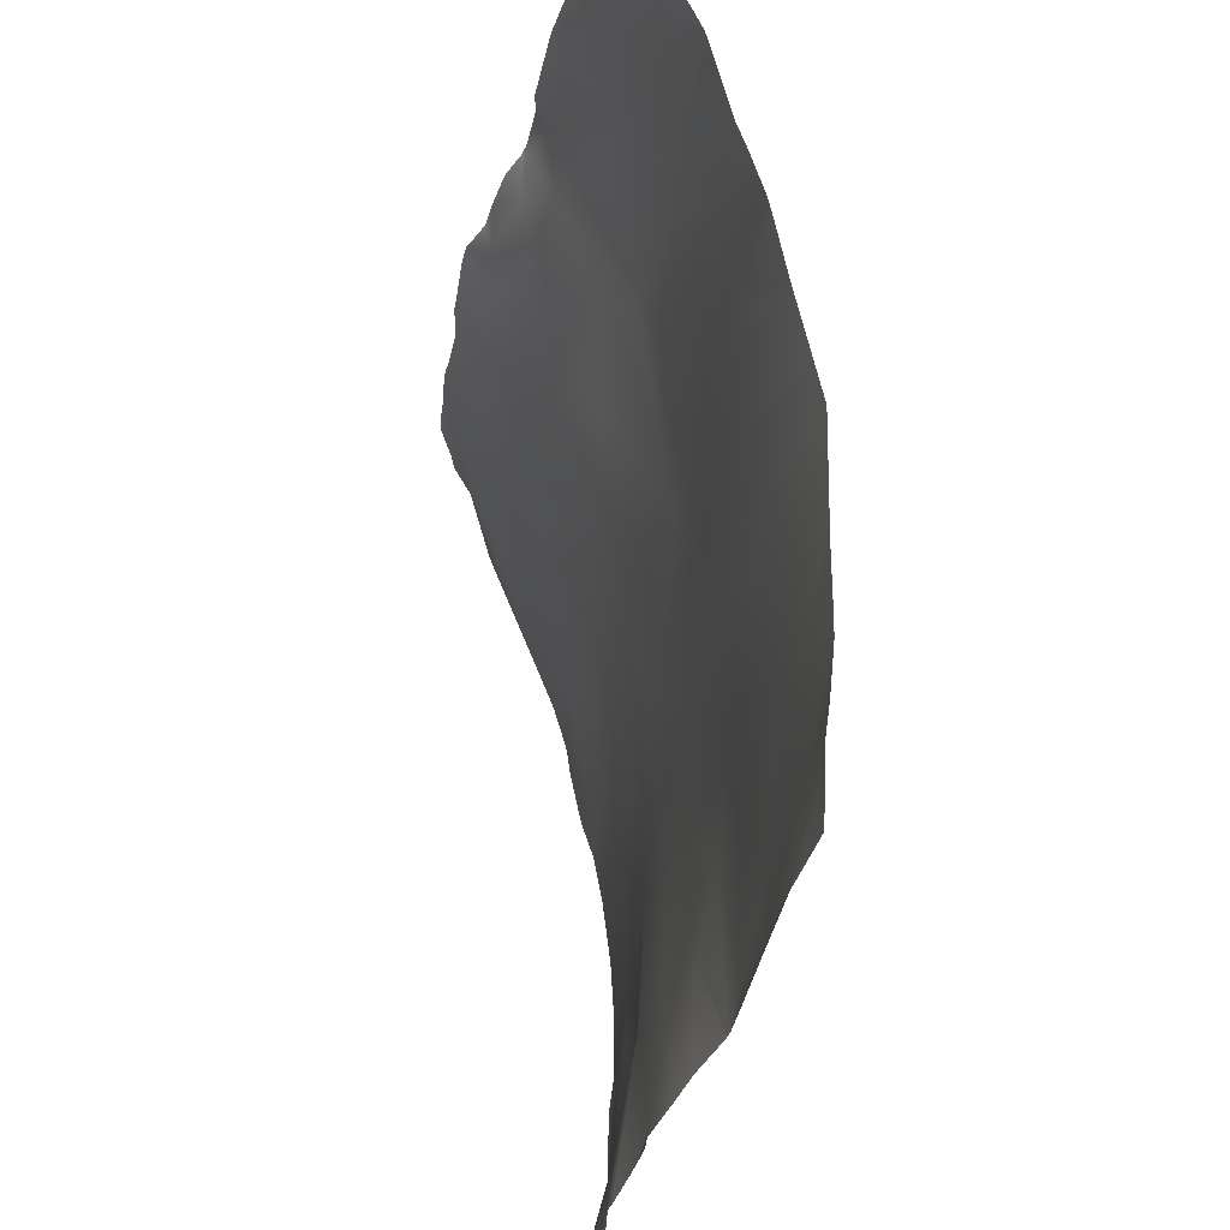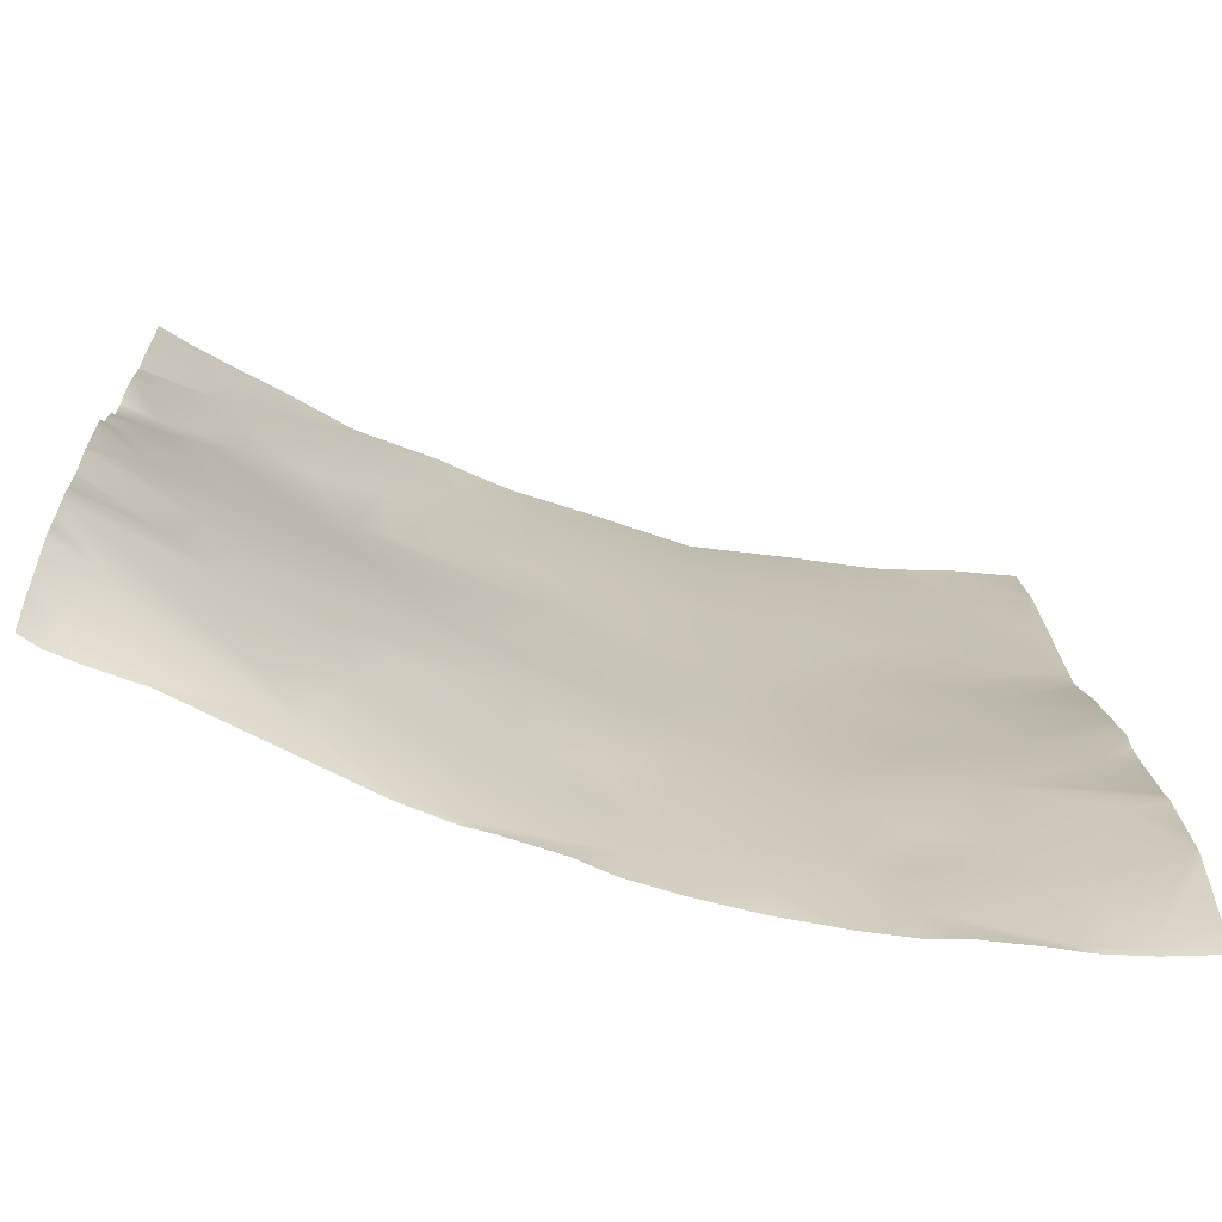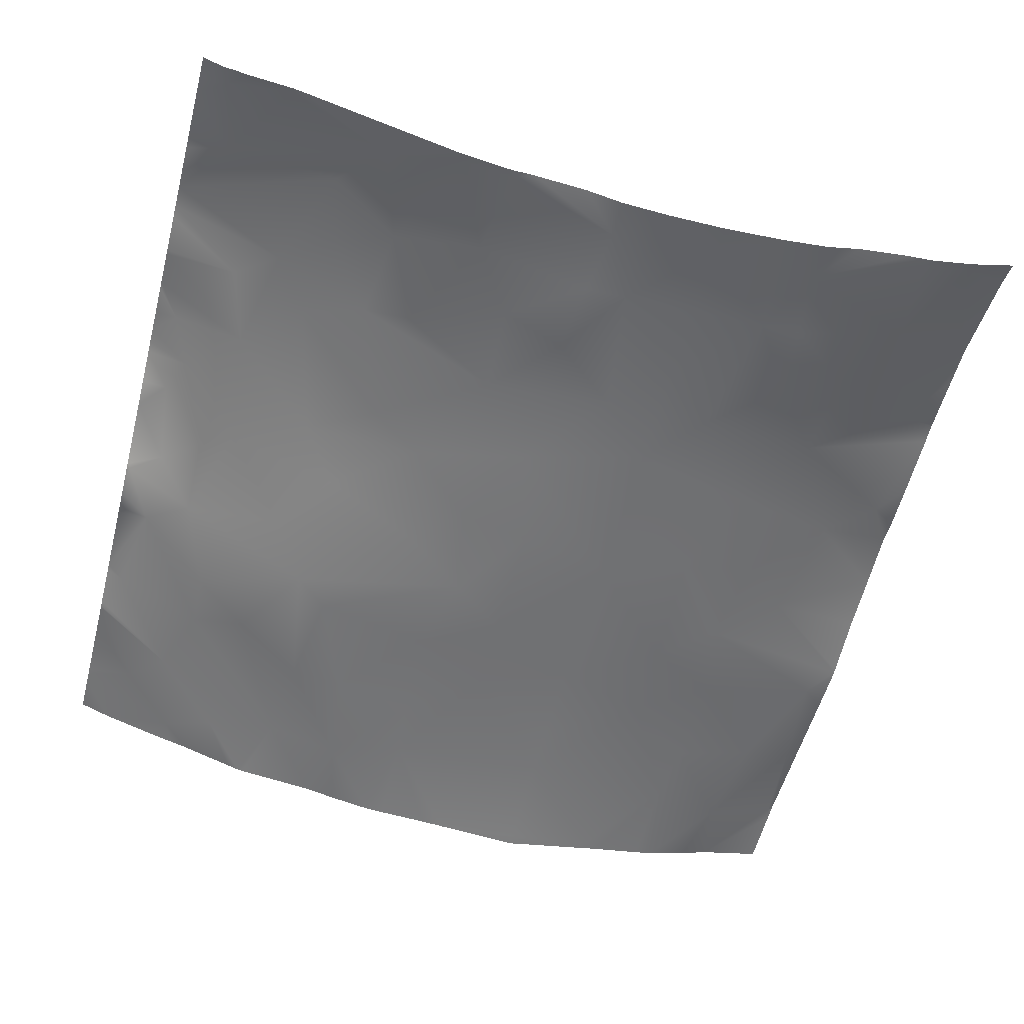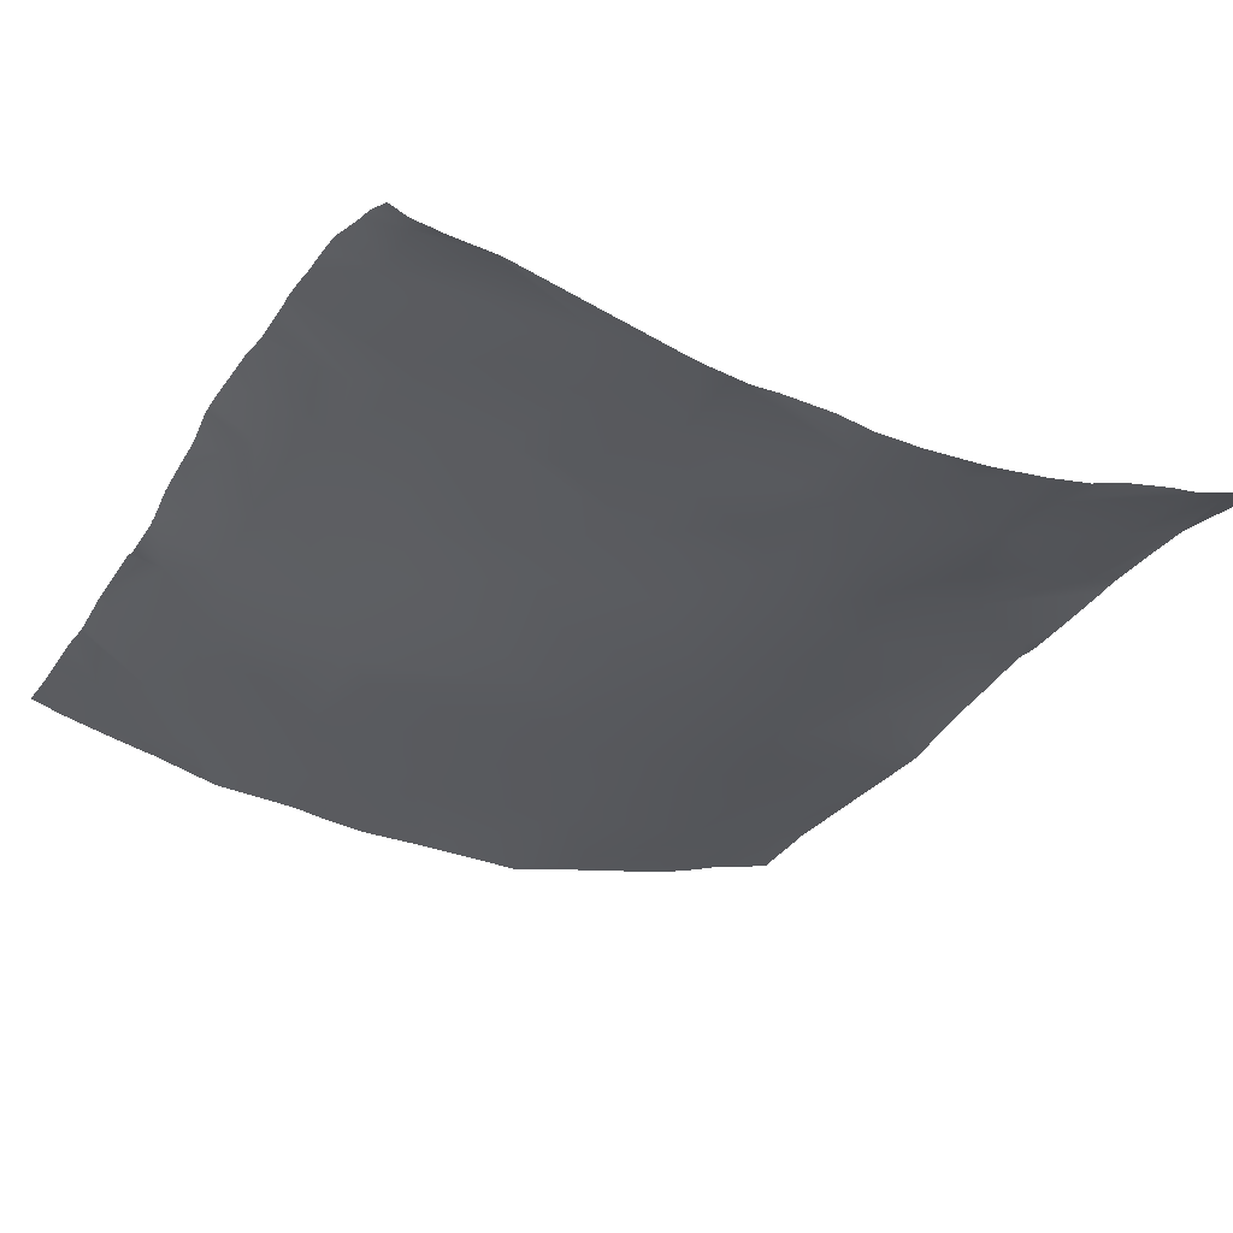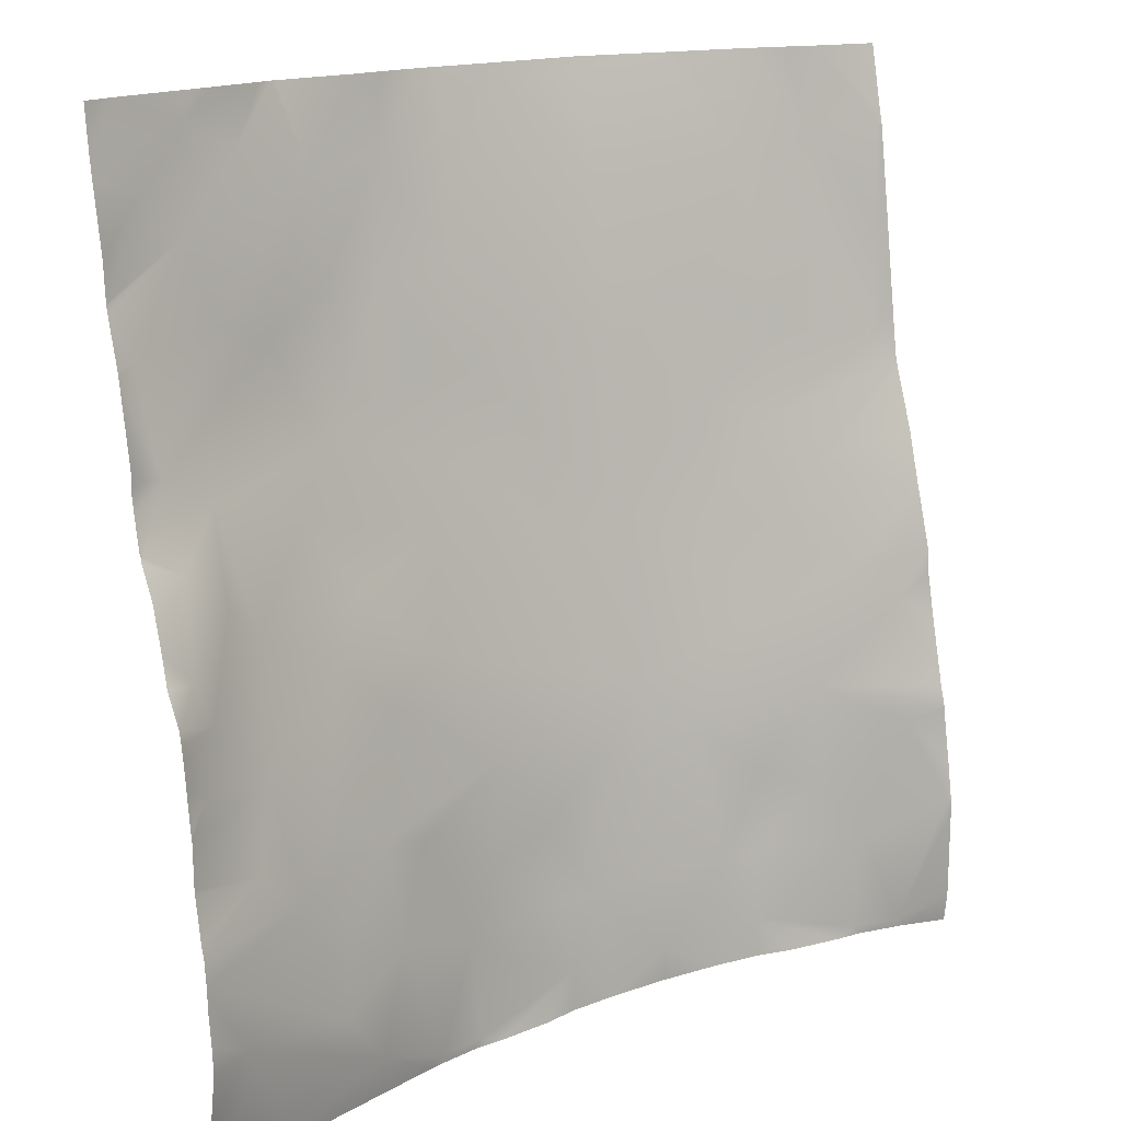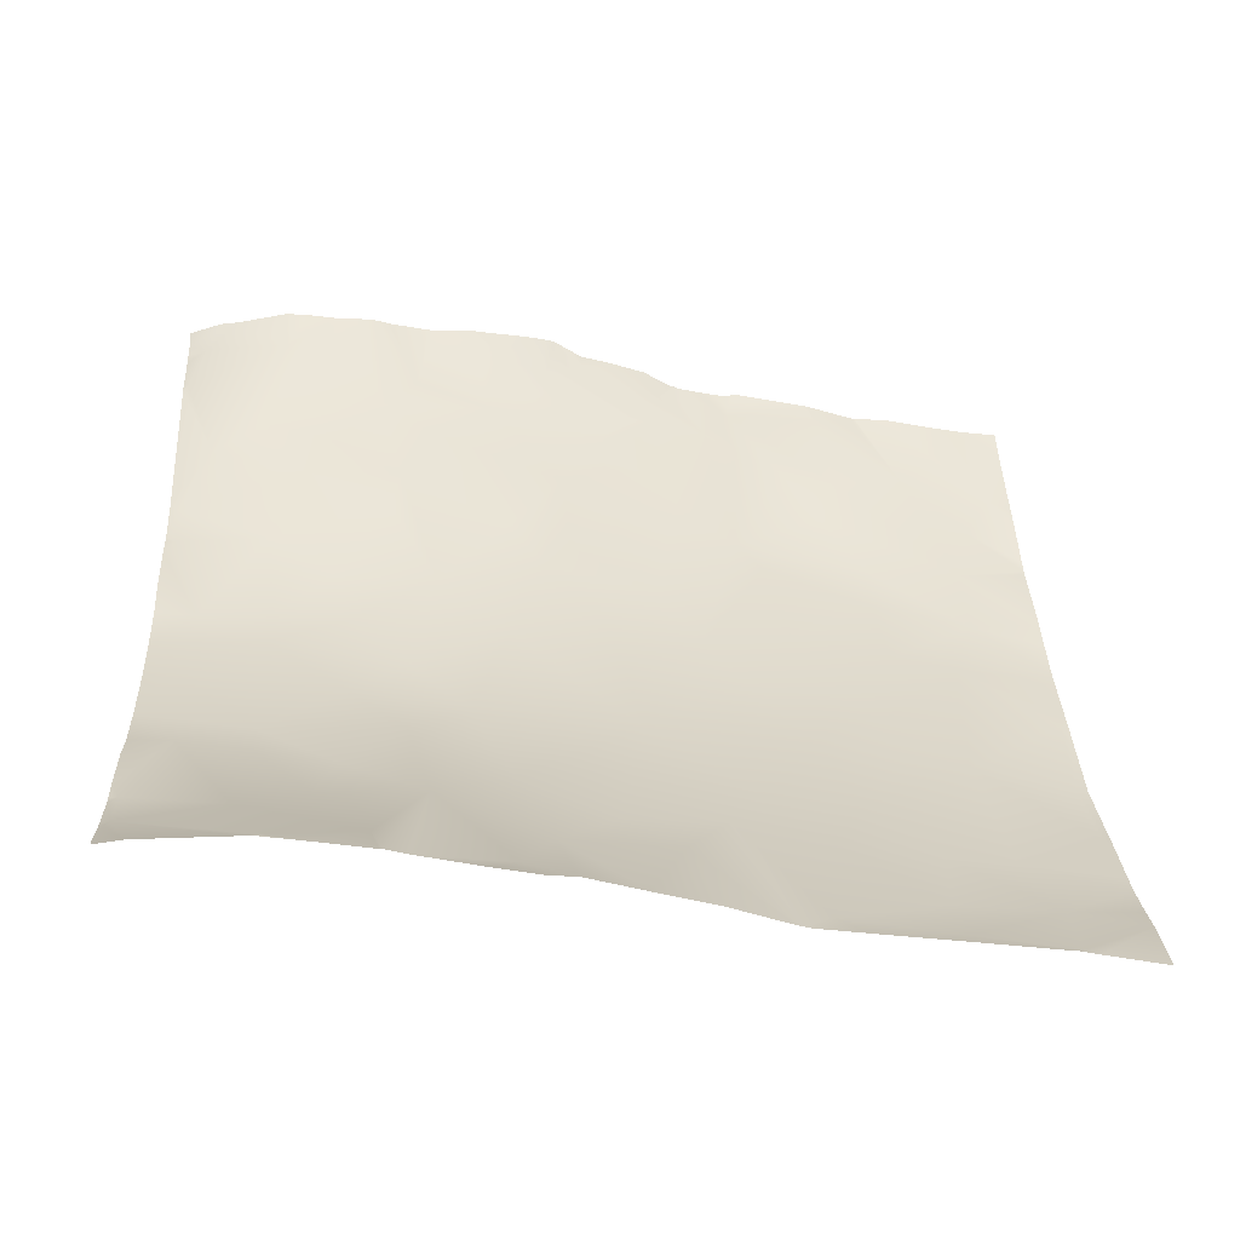
<metadata>
{"format":"obj","ext":"obj","renderer":"f3d","projection":"perspective","resolution":1024,"background":"white","views":[{"elev":58.5,"azim":-95.2,"up":"+Z"},{"elev":-62.2,"azim":166.5,"up":"+Z"},{"elev":-45.1,"azim":165.3,"up":"+Y"},{"elev":-20.0,"azim":151.2,"up":"+Y"},{"elev":15.5,"azim":145.2,"up":"+Z"},{"elev":29.7,"azim":-92.8,"up":"+Y"}]}
</metadata>
<code>
o lod_0_469_Cube
v 560.6 -29.5 -97.93
v 566.6 -26.75 -103.6
v 555.1 -30.79 -101.3
v 547 -31.84 -103.5
v 562.6 -27.46 -108.2
v 559.8 -26.37 -116.2
v 570 -22.88 -117.6
v 567.2 -10.69 -179.1
v 568.7 -11.68 -188.4
v 561.7 -13.05 -190.1
v 550 -15.85 -186.6
v 554.8 -14.73 -181
v 541.8 -18.61 -189.7
v 536.4 -19.61 -189.7
v 547 -16.82 -176.3
v 537.5 -19.93 -179.6
v 553.3 -16.21 -173.4
v 523.9 -21.66 -186.3
v 559.1 -14.71 -168.2
v 548.2 -18.24 -165.9
v 543.1 -19.46 -167
v 532.8 -22.18 -172.7
v 532.2 -22.66 -162
v 524.9 -22.35 -178.7
v 525.7 -23.53 -170.7
v 520.3 -22.78 -179
v 518.1 -24.63 -164.5
v 544.3 -22.46 -154
v 512 -23.88 -170.4
v 512 -23.1 -179.3
v 512 -21.91 -187.2
v 525.9 -25.56 -154.2
v 518.8 -21.75 -190.6
v 522.5 -36.94 -96.2
v 512 -34.93 -107.7
v 538.6 -33.8 -103.3
v 530.2 -34.01 -106.3
v 522.6 -32.13 -120.2
v 512 -33.74 -114.4
v 512 -31.46 -123.4
v 530.8 -32.82 -113.4
v 522.7 -30.87 -129.7
v 531.4 -30.46 -124.1
v 540 -31.58 -114.4
v 522.3 -27.58 -142.8
v 528.9 -29.31 -133.9
v 544.6 -29.21 -126
v 546 -30.6 -114
v 548.3 -27.95 -128.9
v 553.9 -27.95 -118.6
v 530.8 -27.16 -144.3
v 560.2 -25.36 -122.3
v 536.2 -26.96 -138.6
v 538.2 -24.36 -150.6
v 552.6 -24.9 -135.1
v 547.3 -23.81 -142.6
v 551.5 -20.84 -148.2
v 555 -16.5 -162.3
v 559.9 -20.04 -143.5
v 561.4 -16.45 -156.1
v 563.5 -21.39 -131.2
v 563.7 -14.22 -164.3
v 569.4 -13.16 -154.8
v 567.2 -15.39 -149.6
v 563.5 -19.03 -140.3
v 569 -15.43 -145.3
v 567.9 -18.58 -136.4
v 571.6 -19.3 -134.2
v 568.4 -21.41 -128.1
v 477 -31.84 -103.5
v 482.2 -18.61 -189.7
v 487.6 -19.61 -189.7
v 477 -16.82 -176.3
v 486.5 -19.93 -179.6
v 500.1 -21.66 -186.3
v 480.9 -19.46 -167
v 491.2 -22.18 -172.7
v 491.8 -22.66 -162
v 499.1 -22.35 -178.7
v 498.3 -23.53 -170.7
v 503.7 -22.78 -179
v 505.9 -24.63 -164.5
v 479.7 -22.46 -154
v 512 -26.22 -158.6
v 498.1 -25.56 -154.2
v 512 -29.03 -141.1
v 505.2 -21.75 -190.6
v 501.5 -36.94 -96.2
v 512 -37.98 -96.61
v 485.4 -33.8 -103.3
v 493.8 -34.01 -106.3
v 501.4 -32.13 -120.2
v 493.2 -32.82 -113.4
v 501.3 -30.87 -129.7
v 492.6 -30.46 -124.1
v 484 -31.58 -114.4
v 501.7 -27.58 -142.8
v 495.1 -29.31 -133.9
v 479.4 -29.21 -126
v 478 -30.6 -114
v 493.2 -27.16 -144.3
v 487.8 -26.96 -138.6
v 485.8 -24.36 -150.6
v 476.7 -23.81 -142.6
v 559.5 -30.27 -95.31
v 562.3 -29.48 -95.31
v 571.9 -25.79 -99.7
v 571.9 -26.35 -95.31
v 568.4 -27.63 -95.31
v 571.9 -25.56 -100.9
v 571.9 -25.43 -101.7
v 550 -33.17 -95.31
v 551.4 -32.74 -95.31
v 557.4 -30.82 -95.31
v 549.4 -33.28 -95.31
v 571.9 -24.05 -108.6
v 571.9 -23.74 -112.5
v 571.9 -23.7 -112.8
v 571.9 -23.52 -113.4
v 571.9 -22.06 -118.1
v 532.2 -36.24 -95.31
v 536.9 -35.33 -95.31
v 522.5 -37.16 -95.31
v 524.3 -36.98 -95.31
v 521.7 -37.25 -95.31
v 512 -38.31 -95.31
v 540.2 -34.58 -95.31
v 530 -36.47 -95.31
v 501.5 -37.16 -95.31
v 502.3 -37.25 -95.31
v 499.7 -36.98 -95.31
v 483.8 -34.58 -95.31
v 476.6 -33.57 -95.31
v 476.6 -32.1 -102
v 487.1 -35.33 -95.31
v 494 -36.47 -95.31
v 491.8 -36.24 -95.31
v 476.6 -31.78 -103.4
v 476.6 -28.25 -128.2
v 476.6 -28.96 -123.2
v 476.6 -30.12 -114.8
v 476.6 -31.58 -104.5
v 476.6 -31.64 -104
v 476.6 -31.71 -103.7
v 571.9 -21.89 -118.8
v 571.9 -20.22 -127
v 571.9 -20.44 -128.2
v 571.9 -19.29 -133.9
v 571.9 -19.06 -134.2
v 571.9 -18.98 -134.6
v 571.9 -12.29 -151.4
v 571.9 -11.94 -154
v 571.9 -11.44 -157.5
v 571.9 -20.03 -130.4
v 571.9 -17.14 -137.8
v 571.9 -15.77 -142
v 571.9 -14.92 -145.2
v 571.9 -12.95 -148.4
v 571.9 -12.61 -149.7
v 571.9 -11.28 -158.2
v 571.9 -11.2 -162.6
v 571.9 -11.12 -163.1
v 476.6 -28.01 -129.1
v 476.6 -27.88 -129.6
v 476.6 -25.55 -136.2
v 476.6 -23.84 -142.3
v 476.6 -18.45 -165.7
v 476.6 -19.04 -163.6
v 476.6 -23.75 -142.6
v 476.6 -21.91 -148.9
v 476.6 -23.68 -142.8
v 476.6 -21.75 -151.4
v 476.6 -20.7 -156.4
v 571.9 -10.27 -167.5
v 571.9 -9.848 -168.8
v 571.9 -8.786 -179.4
v 571.9 -8.992 -176.8
v 571.9 -9.422 -173.7
v 571.9 -9.733 -184.9
v 571.9 -9.538 -171.3
v 571.9 -9.914 -187
v 571.9 -10.98 -190.6
v 569.7 -11.88 -190.6
v 568 -12.19 -190.6
v 561.6 -13.19 -190.6
v 566.8 -12.48 -190.6
v 550.5 -16.27 -190.6
v 560.7 -13.39 -190.6
v 543.2 -18.34 -190.6
v 536.6 -19.58 -190.6
v 537.4 -19.5 -190.6
v 542 -18.63 -190.6
v 528.1 -20.37 -190.6
v 534.2 -19.68 -190.6
v 524.2 -21.26 -190.6
v 476.6 -18.42 -166.1
v 476.6 -17.36 -172.3
v 476.6 -16.78 -176.1
v 476.6 -16.72 -187.6
v 476.6 -16.68 -177.8
v 476.6 -16.7 -176.6
v 499.8 -21.26 -190.6
v 495.9 -20.37 -190.6
v 489.8 -19.68 -190.6
v 480.8 -18.34 -190.6
v 476.6 -17.14 -190.6
v 512 -21.97 -190.6
v 487.4 -19.58 -190.6
v 486.6 -19.5 -190.6
v 482 -18.63 -190.6
f 1 105 106
f 109 107 110
f 1 114 105
f 110 2 1
f 3 1 2
f 3 113 1
f 4 112 3
f 4 127 115
f 3 2 5
f 5 4 3
f 5 117 118
f 4 5 6
f 5 119 7
f 6 5 7
f 7 119 120
f 8 178 177
f 9 179 181
f 8 179 9
f 10 8 9
f 11 8 10
f 11 12 8
f 180 8 12
f 11 189 13
f 13 191 14
f 13 15 11
f 11 15 12
f 14 16 13
f 16 15 13
f 15 17 12
f 18 16 14
f 12 17 19
f 19 180 12
f 15 20 17
f 17 20 19
f 16 21 15
f 15 21 20
f 22 21 16
f 21 23 20
f 22 23 21
f 24 22 16
f 18 24 16
f 24 25 22
f 25 23 22
f 26 25 24
f 18 26 24
f 25 27 23
f 26 27 25
f 23 28 20
f 29 27 26
f 30 29 26
f 29 84 27
f 30 26 31
f 84 32 27
f 27 32 23
f 84 86 32
f 31 26 33
f 33 26 18
f 34 125 123
f 89 125 34
f 34 123 124
f 35 89 34
f 36 121 122
f 124 37 34
f 35 34 37
f 37 121 36
f 36 127 4
f 38 35 37
f 39 35 38
f 40 39 38
f 41 37 36
f 38 37 41
f 40 38 42
f 40 42 86
f 38 41 43
f 42 38 43
f 41 36 44
f 43 41 44
f 86 42 45
f 86 45 32
f 42 43 46
f 45 42 46
f 43 44 47
f 46 43 47
f 44 36 48
f 44 48 47
f 48 36 4
f 47 48 49
f 49 46 47
f 48 4 50
f 49 48 50
f 50 4 6
f 45 46 51
f 32 45 51
f 52 50 6
f 49 50 52
f 51 46 53
f 53 46 49
f 32 51 54
f 51 53 54
f 23 32 54
f 23 54 28
f 53 49 55
f 53 56 54
f 56 53 55
f 28 54 57
f 57 54 56
f 28 57 58
f 20 28 58
f 20 58 19
f 56 59 57
f 56 55 59
f 58 57 60
f 19 58 60
f 57 59 60
f 55 49 61
f 55 61 59
f 49 52 61
f 19 60 62
f 62 175 19
f 62 161 162
f 60 160 161
f 63 160 60
f 60 64 63
f 60 59 64
f 63 151 152
f 64 151 63
f 59 65 64
f 59 61 65
f 64 158 159
f 64 65 66
f 66 157 158
f 66 156 157
f 66 65 67
f 67 156 66
f 65 61 67
f 67 150 155
f 67 61 68
f 68 148 149
f 68 154 148
f 69 147 154
f 68 61 69
f 69 145 146
f 61 52 69
f 69 6 7
f 52 6 69
f 70 138 134
f 134 132 70
f 70 143 144
f 205 199 71
f 209 71 72
f 71 200 73
f 72 71 74
f 74 71 73
f 73 201 198
f 75 72 74
f 73 198 197
f 74 73 76
f 197 76 73
f 77 74 76
f 76 167 78
f 77 76 78
f 79 74 77
f 75 74 79
f 79 77 80
f 80 77 78
f 81 79 80
f 75 79 81
f 80 78 82
f 81 80 82
f 78 168 83
f 29 81 82
f 30 81 29
f 29 82 84
f 30 31 81
f 84 82 85
f 82 78 85
f 84 85 86
f 31 87 81
f 87 75 81
f 88 129 130
f 89 130 126
f 88 131 129
f 35 88 89
f 90 135 137
f 91 131 88
f 35 91 88
f 91 137 136
f 90 132 135
f 92 91 35
f 39 92 35
f 40 92 39
f 93 90 91
f 92 93 91
f 40 94 92
f 40 86 94
f 92 95 93
f 94 95 92
f 93 96 90
f 95 96 93
f 86 97 94
f 86 85 97
f 94 98 95
f 97 98 94
f 95 99 96
f 98 99 95
f 96 100 90
f 96 99 100
f 100 70 90
f 99 140 100
f 100 142 70
f 97 101 98
f 85 101 97
f 101 102 98
f 102 163 98
f 85 103 101
f 101 103 102
f 78 103 85
f 78 83 103
f 102 165 164
f 102 103 104
f 104 165 102
f 83 170 103
f 83 173 172
f 104 171 169
f 104 169 166
f 210 205 71
f 186 10 9
f 183 184 9
f 149 150 68
f 202 203 75
f 184 186 9
f 185 188 10
f 191 190 14
f 111 116 2
f 181 183 9
f 207 87 31
f 204 75 203
f 202 75 87
f 162 174 62
f 194 18 14
f 200 201 73
f 113 114 1
f 177 176 8
f 188 11 10
f 120 145 7
f 146 147 69
f 144 138 70
f 140 141 100
f 33 207 31
f 152 153 63
f 208 209 72
f 195 33 18
f 190 194 14
f 170 104 103
f 163 99 98
f 116 117 2
f 189 192 13
f 204 208 72
f 142 143 70
f 109 108 107
f 168 173 83
f 193 195 18
f 110 1 109
f 1 106 109
f 110 111 2
f 3 112 113
f 4 115 112
f 5 2 117
f 5 118 119
f 8 176 179
f 180 178 8
f 11 187 189
f 13 192 191
f 19 175 180
f 89 126 125
f 124 128 37
f 37 128 121
f 36 122 127
f 62 174 175
f 62 60 161
f 63 153 160
f 64 159 151
f 64 66 158
f 67 155 156
f 67 68 150
f 68 69 154
f 69 7 145
f 134 133 132
f 205 206 199
f 209 210 71
f 71 199 200
f 197 196 76
f 76 196 167
f 78 167 168
f 89 88 130
f 91 136 131
f 91 90 137
f 90 70 132
f 99 139 140
f 100 141 142
f 102 164 163
f 104 166 165
f 83 172 170
f 186 185 10
f 181 182 183
f 204 72 75
f 194 193 18
f 188 187 11
f 170 171 104
f 163 139 99

</code>
